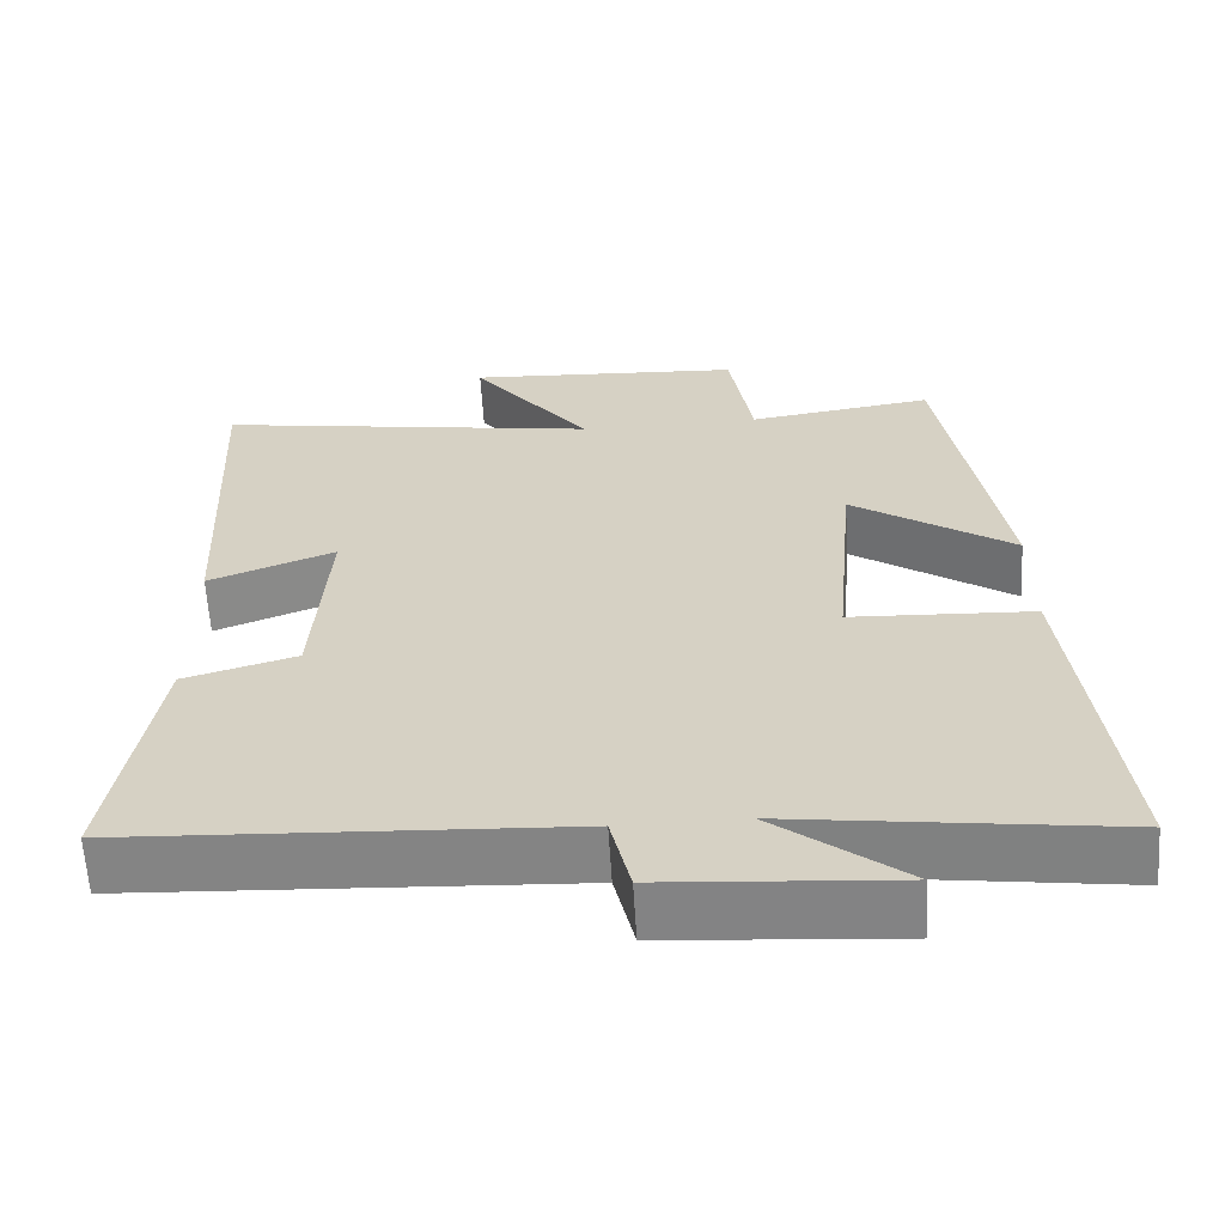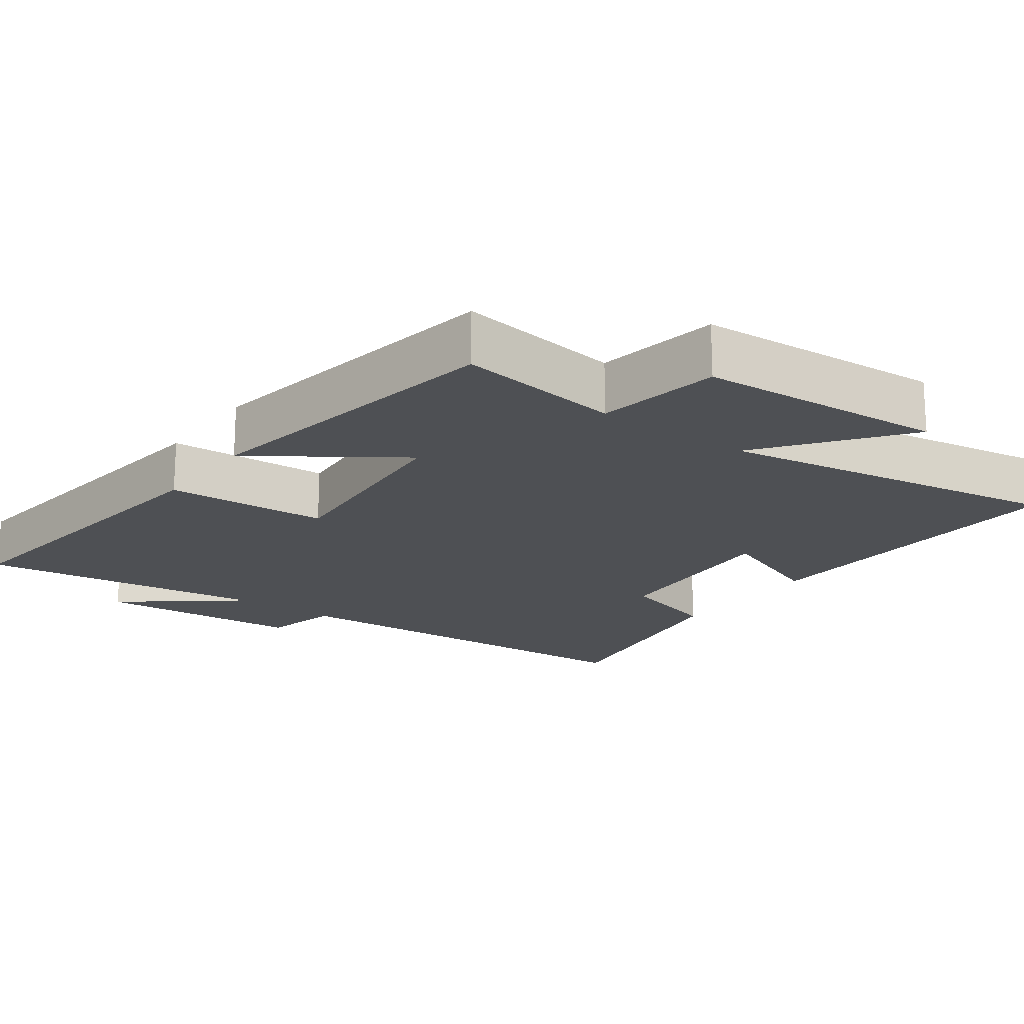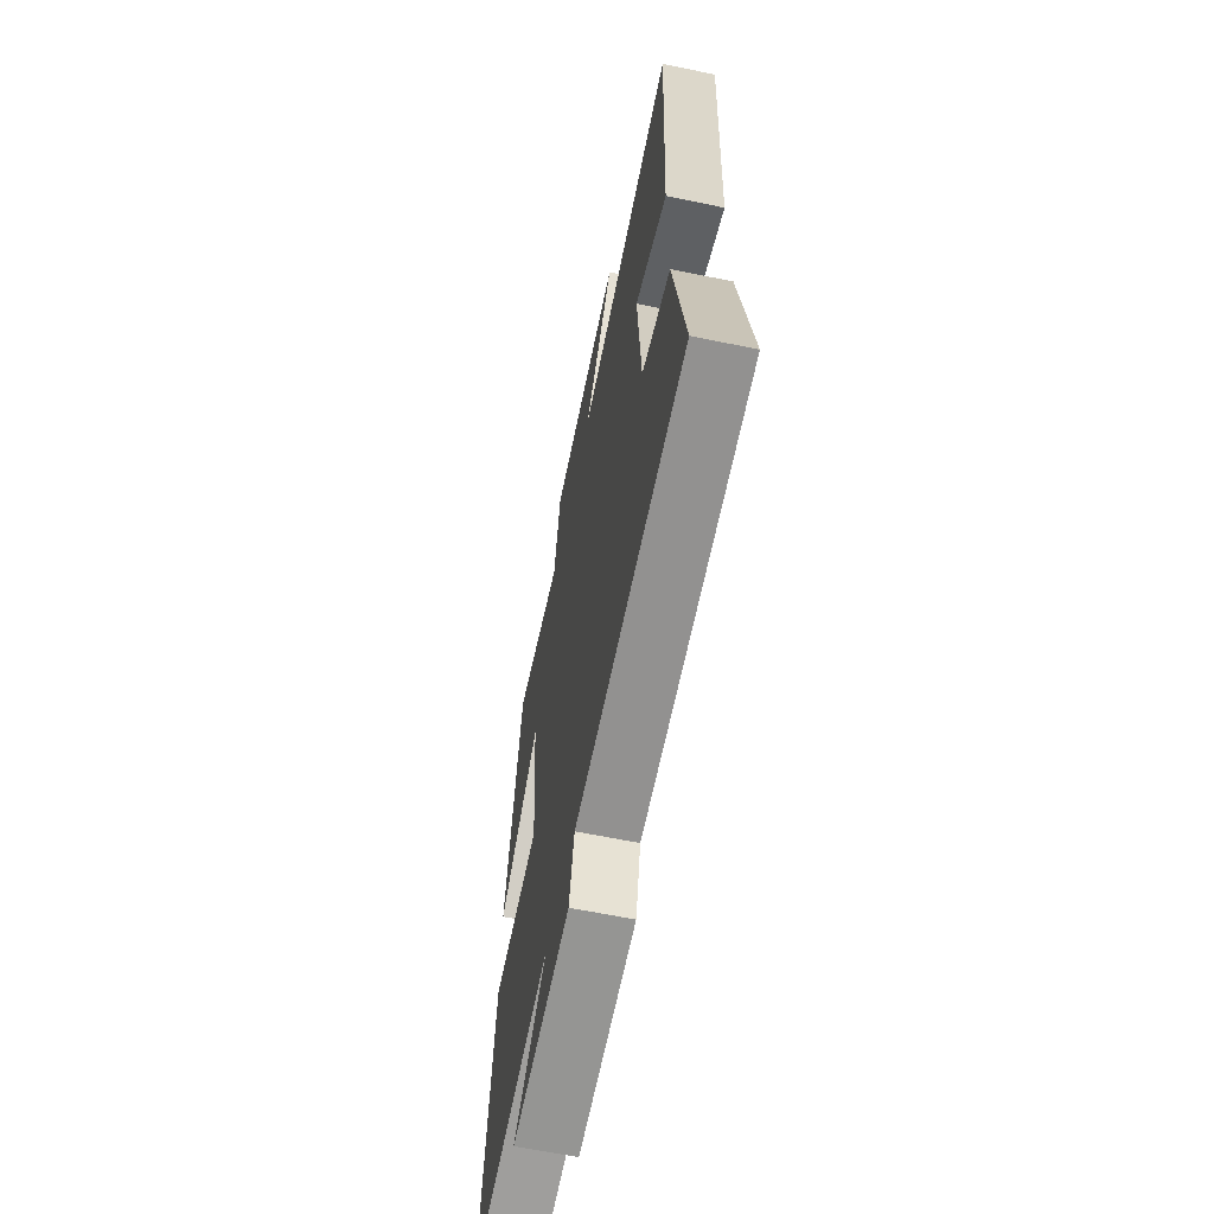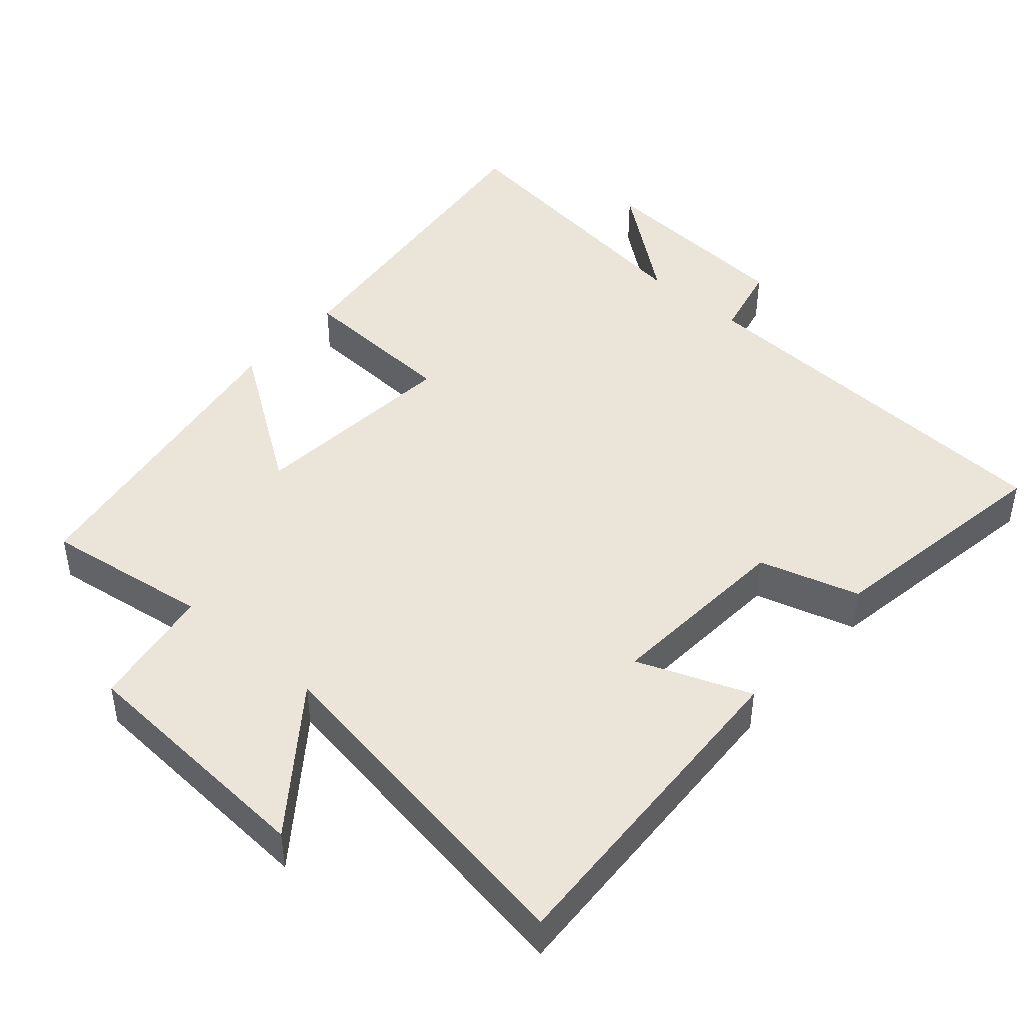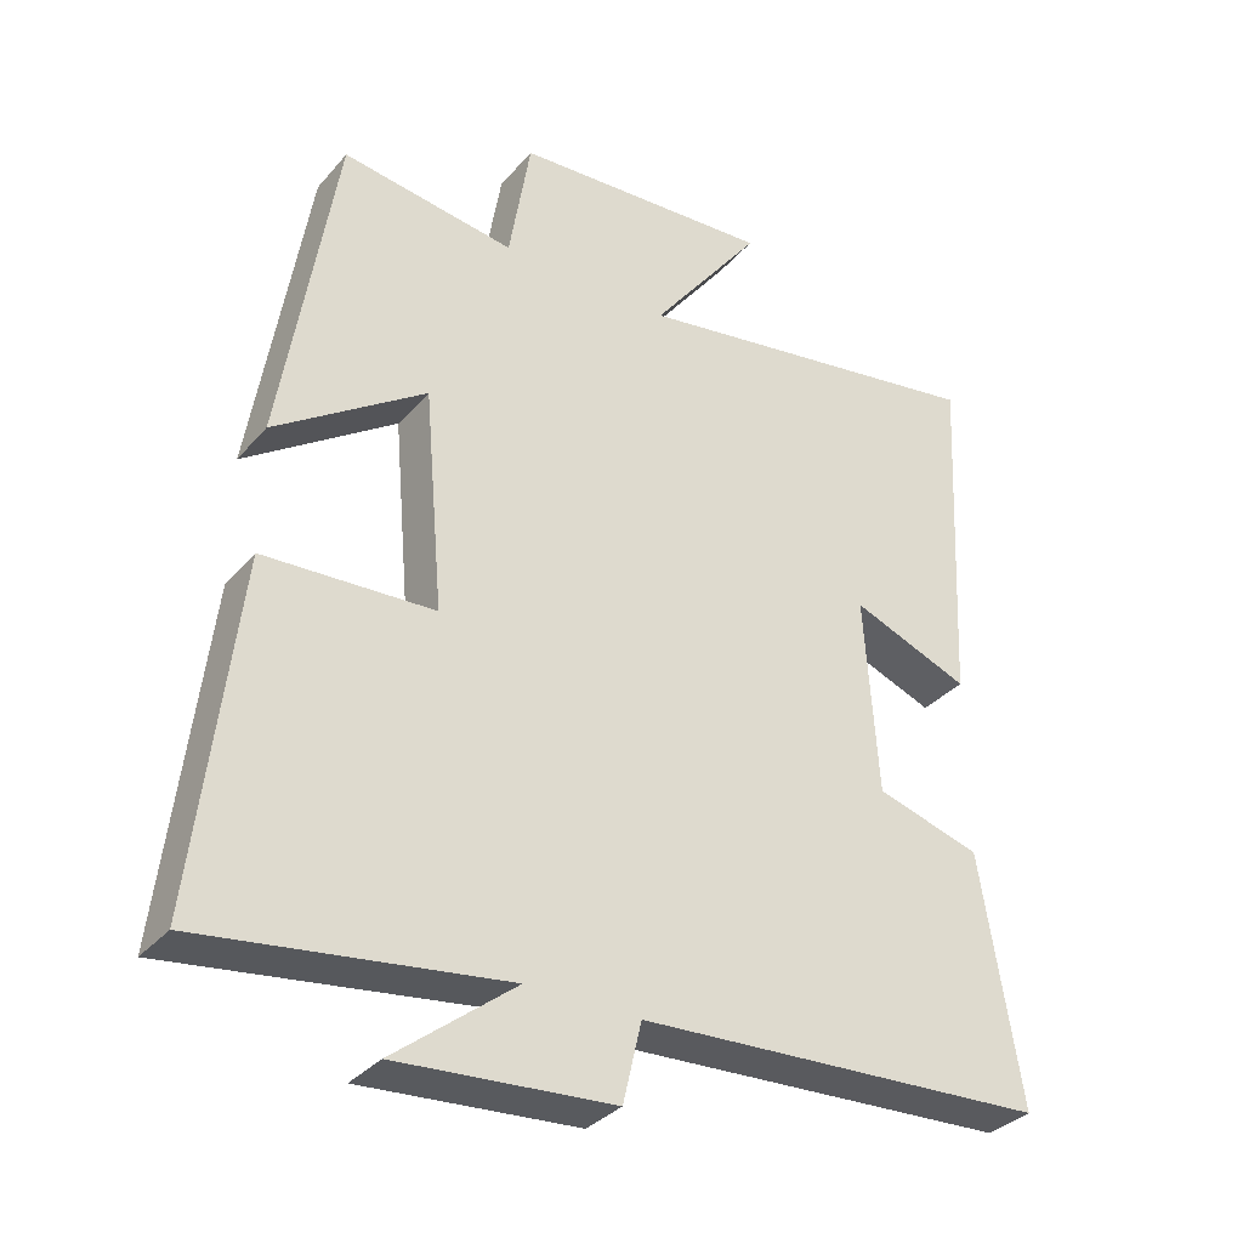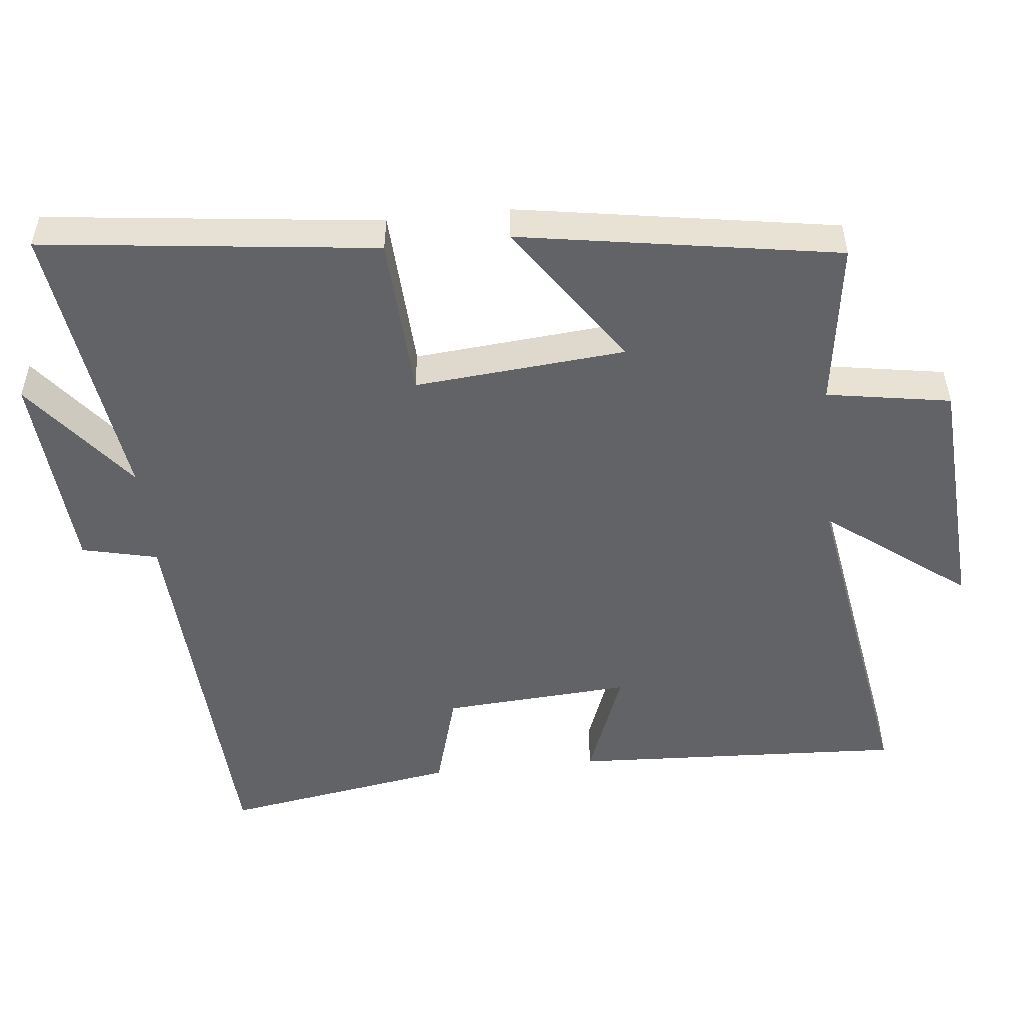
<metadata>
{"format":"obj","ext":"obj","renderer":"f3d","projection":"perspective","resolution":1024,"background":"white","views":[{"elev":-62.0,"azim":-176.5,"up":"+Z"},{"elev":-18.9,"azim":-36.2,"up":"+Y"},{"elev":-63.0,"azim":78.2,"up":"+Z"},{"elev":44.9,"azim":41.1,"up":"+Y"},{"elev":-33.9,"azim":-34.3,"up":"+Z"},{"elev":-51.0,"azim":-84.0,"up":"+Y"}]}
</metadata>
<code>
v -0.555 0.07 -0.556
v -0.5 0.07 -0.086
v -0.271 0.07 -0.074
v -0.297 0.07 0.224
v -0.5 0.07 0.084
v -0.427 0.07 0.533
v -0.194 0.07 0.5
v -0.165 0.07 0.675
v 0.185 0.07 0.697
v 0.036 0.07 0.5
v 0.523 0.07 0.58
v 0.5 0.07 0.108
v 0.341 0.07 0.169
v 0.359 0.07 -0.097
v 0.5 0.07 -0.138
v 0.554 0.07 -0.47
v 0.002 0.07 -0.5
v -0.023 0.07 -0.607
v -0.313 0.07 -0.629
v -0.15 0.07 -0.5
v -0.555 0 -0.556
v -0.5 0 -0.086
v -0.271 0 -0.074
v -0.297 0 0.224
v -0.5 0 0.084
v -0.427 0 0.533
v -0.194 0 0.5
v -0.165 0 0.675
v 0.185 0 0.697
v 0.036 0 0.5
v 0.523 0 0.58
v 0.5 0 0.108
v 0.341 0 0.169
v 0.359 0 -0.097
v 0.5 0 -0.138
v 0.554 0 -0.47
v 0.002 0 -0.5
v -0.023 0 -0.607
v -0.313 0 -0.629
v -0.15 0 -0.5
f 17 18 19 20
f 15 16 17 20
f 14 15 20 1
f 13 14 1
f 10 11 12 13
f 7 8 9 10
f 7 10 13
f 4 5 6 7
f 3 4 7 13
f 1 2 3
f 1 3 13
f 40 39 38 37
f 40 37 36 35
f 21 40 35 34
f 21 34 33
f 33 32 31 30
f 30 29 28 27
f 33 30 27
f 27 26 25 24
f 33 27 24 23
f 23 22 21
f 33 23 21
f 1 21 22 2
f 2 22 23 3
f 3 23 24 4
f 4 24 25 5
f 5 25 26 6
f 6 26 27 7
f 7 27 28 8
f 8 28 29 9
f 9 29 30 10
f 10 30 31 11
f 11 31 32 12
f 12 32 33 13
f 13 33 34 14
f 14 34 35 15
f 15 35 36 16
f 16 36 37 17
f 17 37 38 18
f 18 38 39 19
f 19 39 40 20
f 20 40 21 1

</code>
